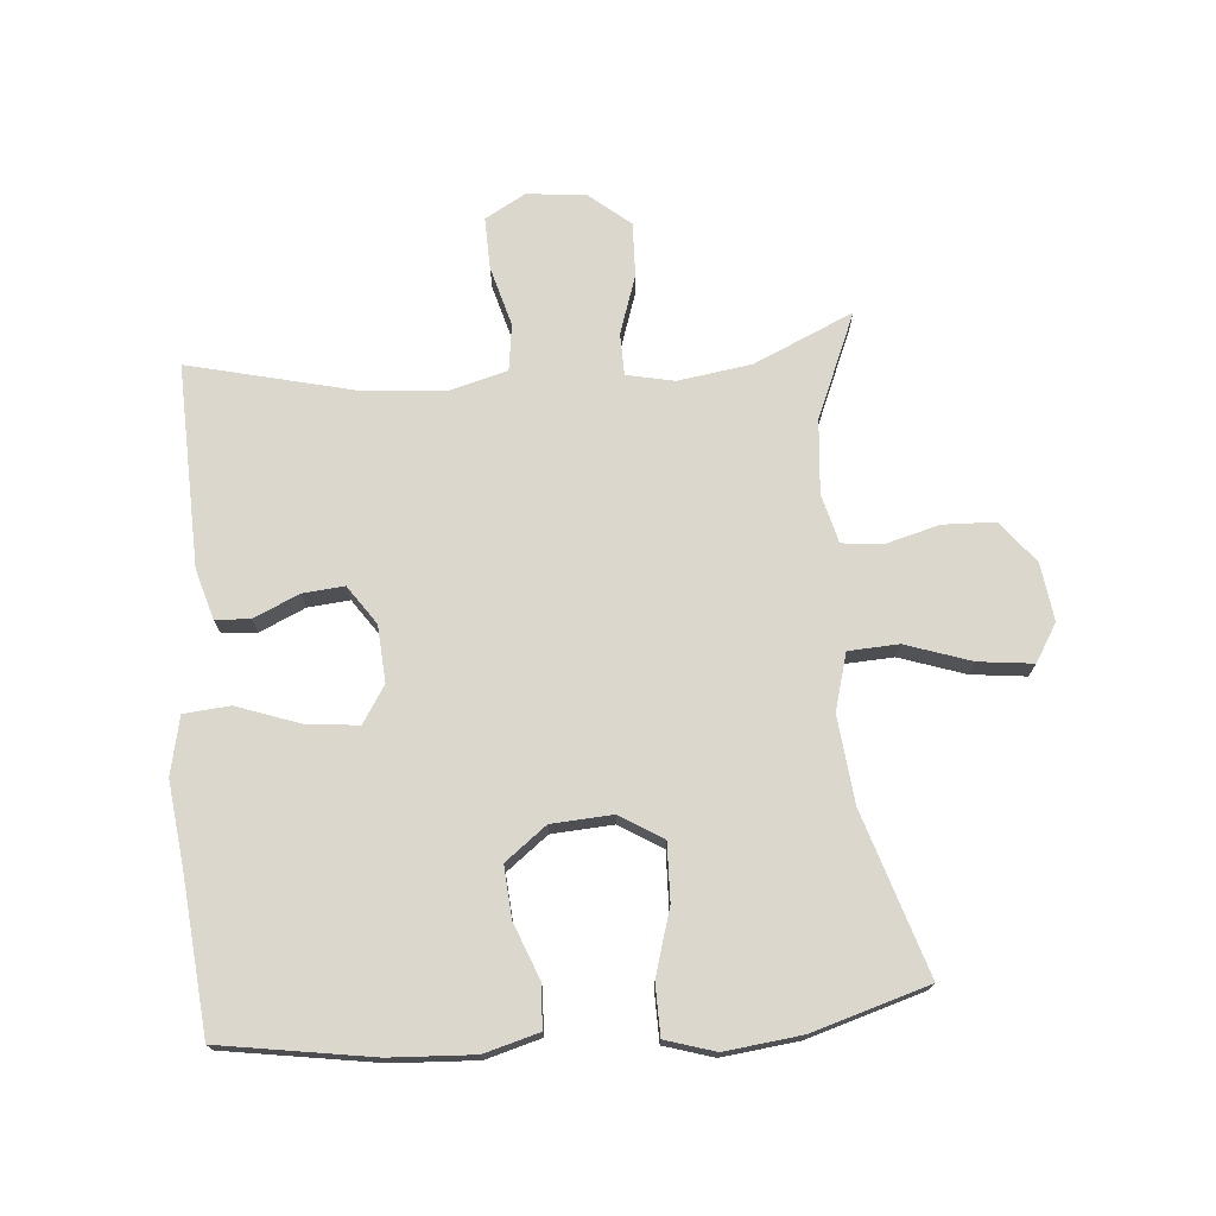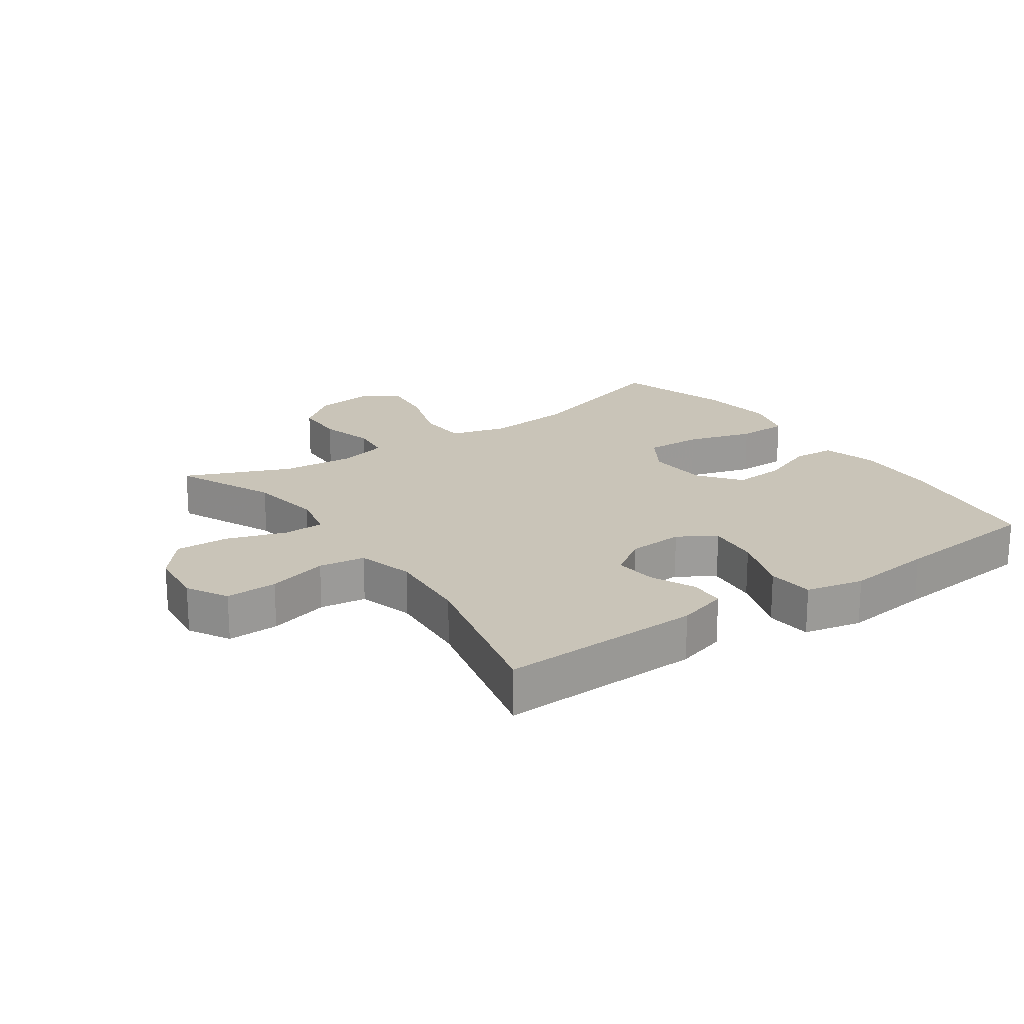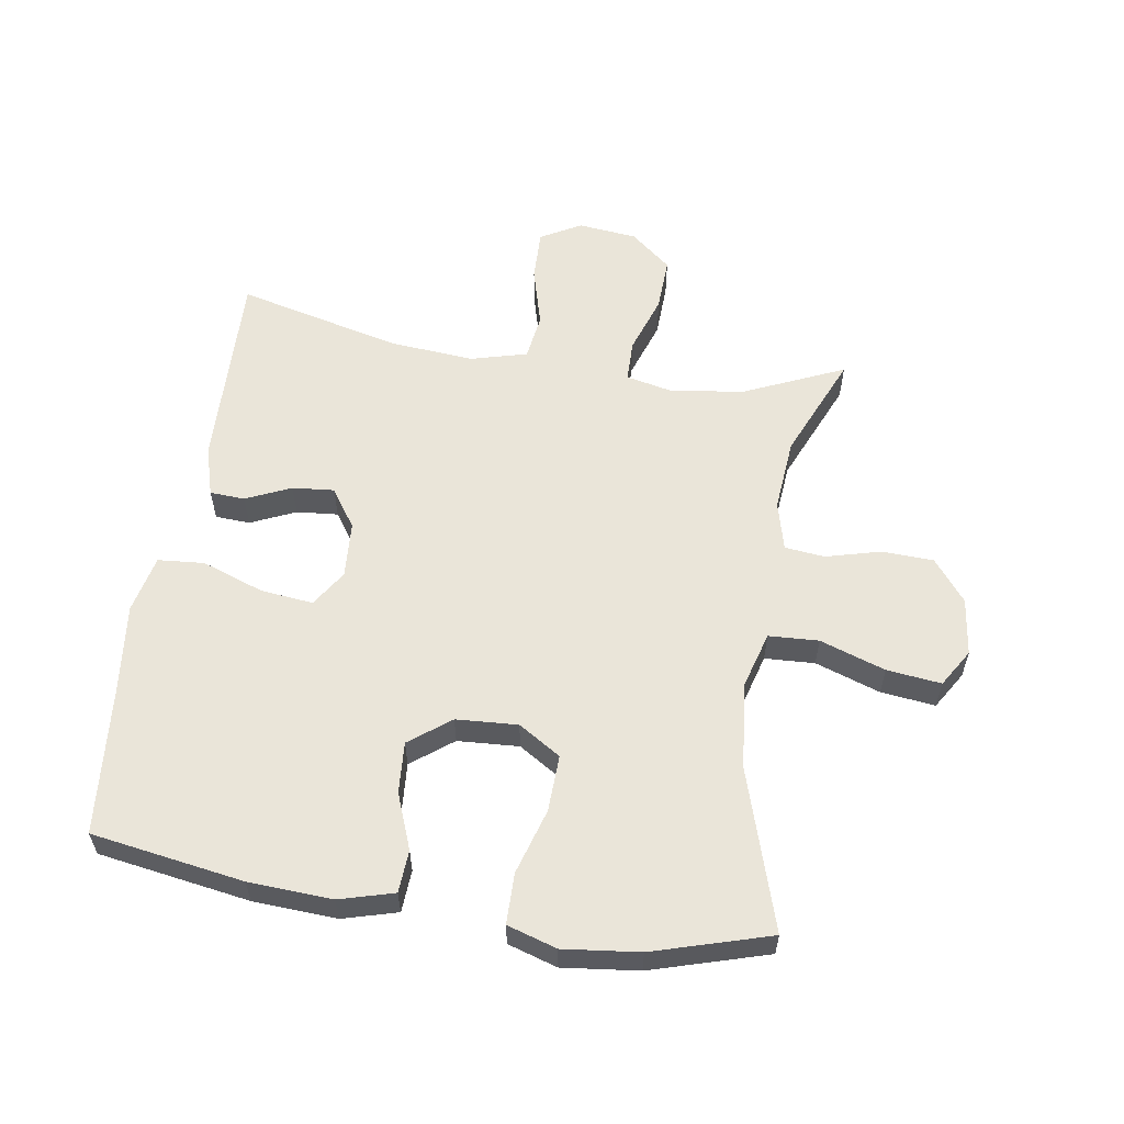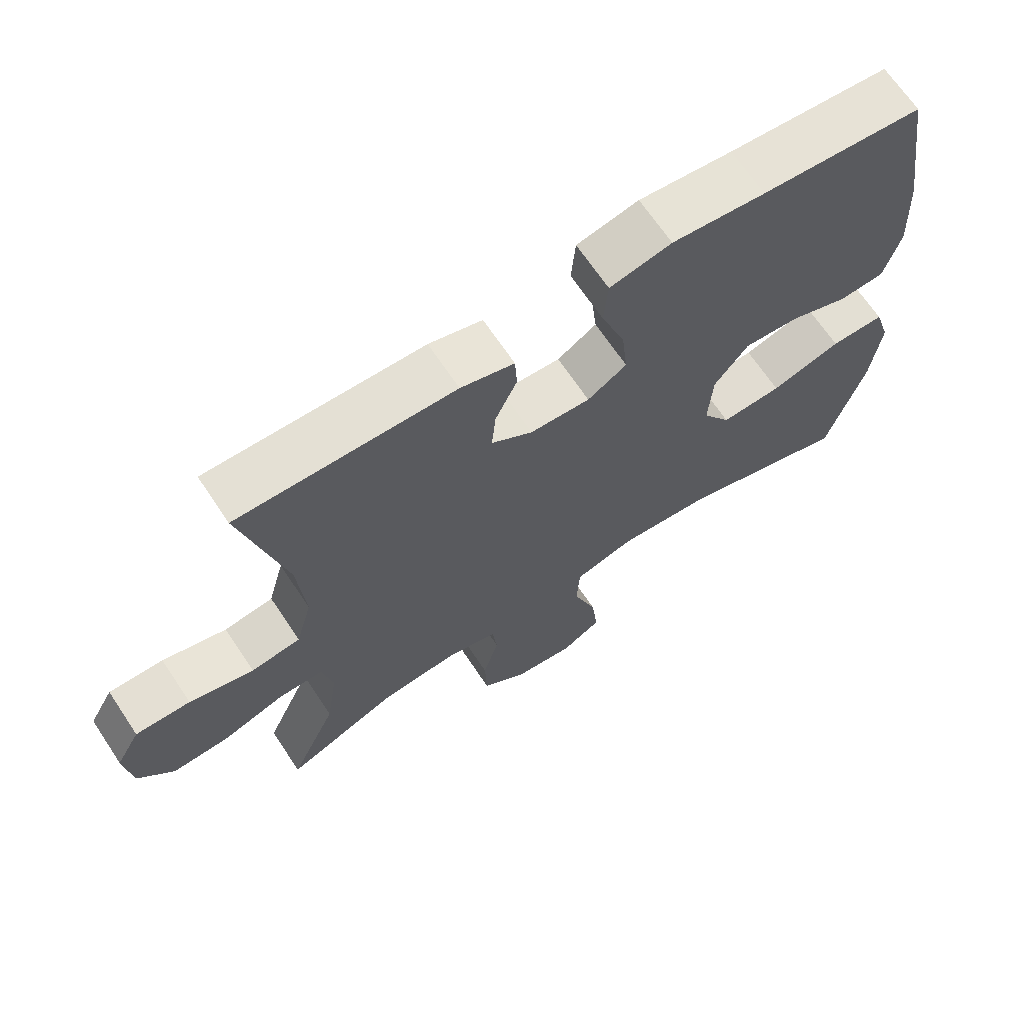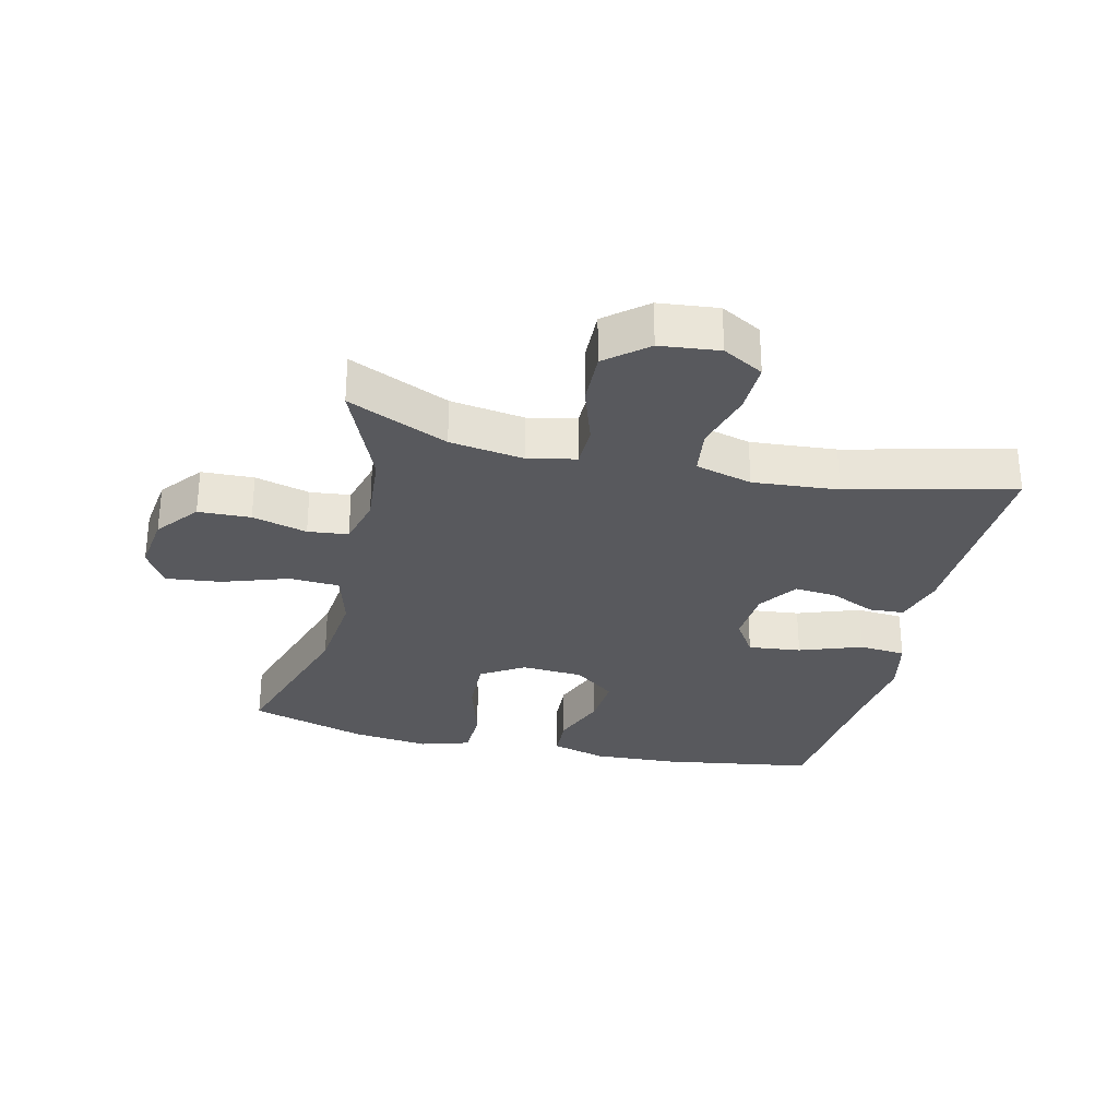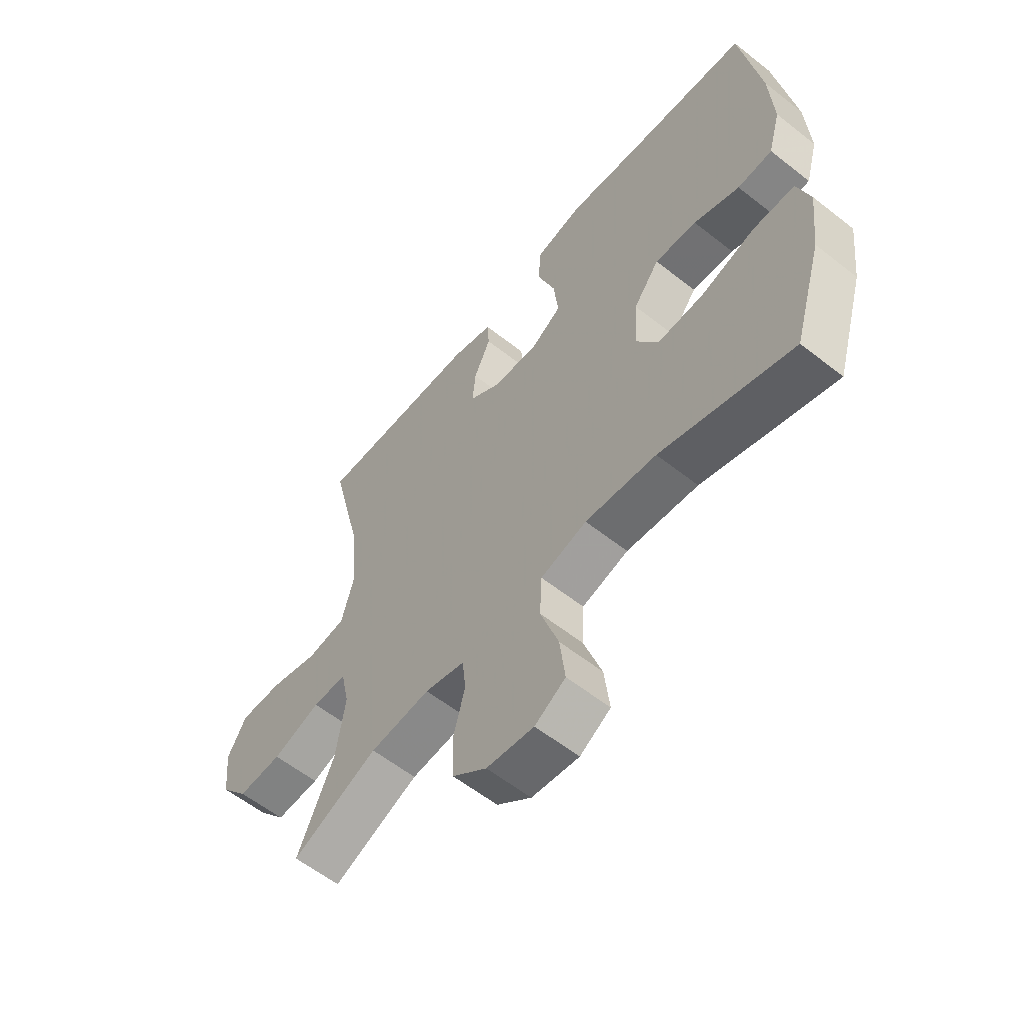
<metadata>
{"format":"obj","ext":"obj","renderer":"f3d","projection":"perspective","resolution":1024,"background":"white","views":[{"elev":73.2,"azim":85.2,"up":"+Y"},{"elev":20.1,"azim":-35.0,"up":"+Y"},{"elev":58.2,"azim":99.0,"up":"+Y"},{"elev":67.6,"azim":-33.7,"up":"+Z"},{"elev":-29.8,"azim":-103.4,"up":"+Y"},{"elev":-58.9,"azim":50.9,"up":"+Z"}]}
</metadata>
<code>
v -0.5 0.07 -0.5
v -0.43 0.07 -0.343
v -0.413 0.07 -0.227
v -0.429 0.07 -0.152
v -0.495 0.07 -0.151
v -0.587 0.07 -0.182
v -0.672 0.07 -0.185
v -0.725 0.07 -0.121
v -0.735 0.07 -0.028
v -0.699 0.07 0.036
v -0.618 0.07 0.034
v -0.523 0.07 0.008
v -0.45 0.07 0.018
v -0.426 0.07 0.107
v -0.437 0.07 0.241
v -0.5 0.07 0.5
v -0.181 0.07 0.49
v -0.102 0.07 0.467
v -0.099 0.07 0.412
v -0.131 0.07 0.341
v -0.137 0.07 0.275
v -0.076 0.07 0.233
v 0.013 0.07 0.227
v 0.071 0.07 0.264
v 0.062 0.07 0.347
v 0.027 0.07 0.445
v 0.033 0.07 0.518
v 0.124 0.07 0.538
v 0.262 0.07 0.522
v 0.5 0.07 0.5
v 0.538 0.07 0.26
v 0.545 0.07 0.128
v 0.521 0.07 0.042
v 0.454 0.07 0.038
v 0.366 0.07 0.072
v 0.285 0.07 0.078
v 0.235 0.07 0.013
v 0.229 0.07 -0.084
v 0.271 0.07 -0.151
v 0.361 0.07 -0.148
v 0.465 0.07 -0.117
v 0.545 0.07 -0.118
v 0.569 0.07 -0.196
v 0.555 0.07 -0.316
v 0.5 0.07 -0.5
v 0.246 0.07 -0.42
v 0.109 0.07 -0.406
v 0.02 0.07 -0.431
v 0.016 0.07 -0.51
v 0.051 0.07 -0.613
v 0.061 0.07 -0.699
v 0.002 0.07 -0.735
v -0.089 0.07 -0.723
v -0.155 0.07 -0.671
v -0.158 0.07 -0.589
v -0.135 0.07 -0.503
v -0.142 0.07 -0.44
v -0.219 0.07 -0.42
v -0.335 0.07 -0.43
v -0.5 0 -0.5
v -0.43 0 -0.343
v -0.413 0 -0.227
v -0.429 0 -0.152
v -0.495 0 -0.151
v -0.587 0 -0.182
v -0.672 0 -0.185
v -0.725 0 -0.121
v -0.735 0 -0.028
v -0.699 0 0.036
v -0.618 0 0.034
v -0.523 0 0.008
v -0.45 0 0.018
v -0.426 0 0.107
v -0.437 0 0.241
v -0.5 0 0.5
v -0.181 0 0.49
v -0.102 0 0.467
v -0.099 0 0.412
v -0.131 0 0.341
v -0.137 0 0.275
v -0.076 0 0.233
v 0.013 0 0.227
v 0.071 0 0.264
v 0.062 0 0.347
v 0.027 0 0.445
v 0.033 0 0.518
v 0.124 0 0.538
v 0.262 0 0.522
v 0.5 0 0.5
v 0.538 0 0.26
v 0.545 0 0.128
v 0.521 0 0.042
v 0.454 0 0.038
v 0.366 0 0.072
v 0.285 0 0.078
v 0.235 0 0.013
v 0.229 0 -0.084
v 0.271 0 -0.151
v 0.361 0 -0.148
v 0.465 0 -0.117
v 0.545 0 -0.118
v 0.569 0 -0.196
v 0.555 0 -0.316
v 0.5 0 -0.5
v 0.246 0 -0.42
v 0.109 0 -0.406
v 0.02 0 -0.431
v 0.016 0 -0.51
v 0.051 0 -0.613
v 0.061 0 -0.699
v 0.002 0 -0.735
v -0.089 0 -0.723
v -0.155 0 -0.671
v -0.158 0 -0.589
v -0.135 0 -0.503
v -0.142 0 -0.44
v -0.219 0 -0.42
v -0.335 0 -0.43
f 54 55 56
f 53 54 56
f 52 53 56
f 51 52 56
f 50 51 56
f 49 50 56
f 48 49 56 57
f 47 48 57 58
f 44 45 46
f 43 44 46
f 42 43 46
f 41 42 46
f 40 41 46
f 39 40 46 47
f 38 39 47 58
f 33 34 35
f 32 33 35
f 31 32 35
f 30 31 35
f 29 30 35
f 29 35 36
f 28 29 36
f 27 28 36
f 26 27 36
f 25 26 36
f 24 25 36 37
f 18 19 20
f 17 18 20
f 16 17 20
f 15 16 20
f 14 15 20 21
f 13 14 21 22
f 10 11 12
f 9 10 12
f 8 9 12
f 7 8 12
f 6 7 12
f 5 6 12
f 4 5 12 13
f 13 22 23
f 4 13 23
f 3 4 23
f 59 1 2
f 38 58 59
f 37 38 59
f 24 37 59
f 23 24 59
f 3 23 59
f 2 3 59
f 115 114 113
f 115 113 112
f 115 112 111
f 115 111 110
f 115 110 109
f 115 109 108
f 116 115 108 107
f 117 116 107 106
f 105 104 103
f 105 103 102
f 105 102 101
f 105 101 100
f 105 100 99
f 106 105 99 98
f 117 106 98 97
f 94 93 92
f 94 92 91
f 94 91 90
f 94 90 89
f 94 89 88
f 95 94 88
f 95 88 87
f 95 87 86
f 95 86 85
f 95 85 84
f 96 95 84 83
f 79 78 77
f 79 77 76
f 79 76 75
f 79 75 74
f 80 79 74 73
f 81 80 73 72
f 71 70 69
f 71 69 68
f 71 68 67
f 71 67 66
f 71 66 65
f 71 65 64
f 72 71 64 63
f 82 81 72
f 82 72 63
f 82 63 62
f 61 60 118
f 118 117 97
f 118 97 96
f 118 96 83
f 118 83 82
f 118 82 62
f 118 62 61
f 1 60 61 2
f 2 61 62 3
f 3 62 63 4
f 4 63 64 5
f 5 64 65 6
f 6 65 66 7
f 7 66 67 8
f 8 67 68 9
f 9 68 69 10
f 10 69 70 11
f 11 70 71 12
f 12 71 72 13
f 13 72 73 14
f 14 73 74 15
f 15 74 75 16
f 16 75 76 17
f 17 76 77 18
f 18 77 78 19
f 19 78 79 20
f 20 79 80 21
f 21 80 81 22
f 22 81 82 23
f 23 82 83 24
f 24 83 84 25
f 25 84 85 26
f 26 85 86 27
f 27 86 87 28
f 28 87 88 29
f 29 88 89 30
f 30 89 90 31
f 31 90 91 32
f 32 91 92 33
f 33 92 93 34
f 34 93 94 35
f 35 94 95 36
f 36 95 96 37
f 37 96 97 38
f 38 97 98 39
f 39 98 99 40
f 40 99 100 41
f 41 100 101 42
f 42 101 102 43
f 43 102 103 44
f 44 103 104 45
f 45 104 105 46
f 46 105 106 47
f 47 106 107 48
f 48 107 108 49
f 49 108 109 50
f 50 109 110 51
f 51 110 111 52
f 52 111 112 53
f 53 112 113 54
f 54 113 114 55
f 55 114 115 56
f 56 115 116 57
f 57 116 117 58
f 58 117 118 59
f 59 118 60 1

</code>
